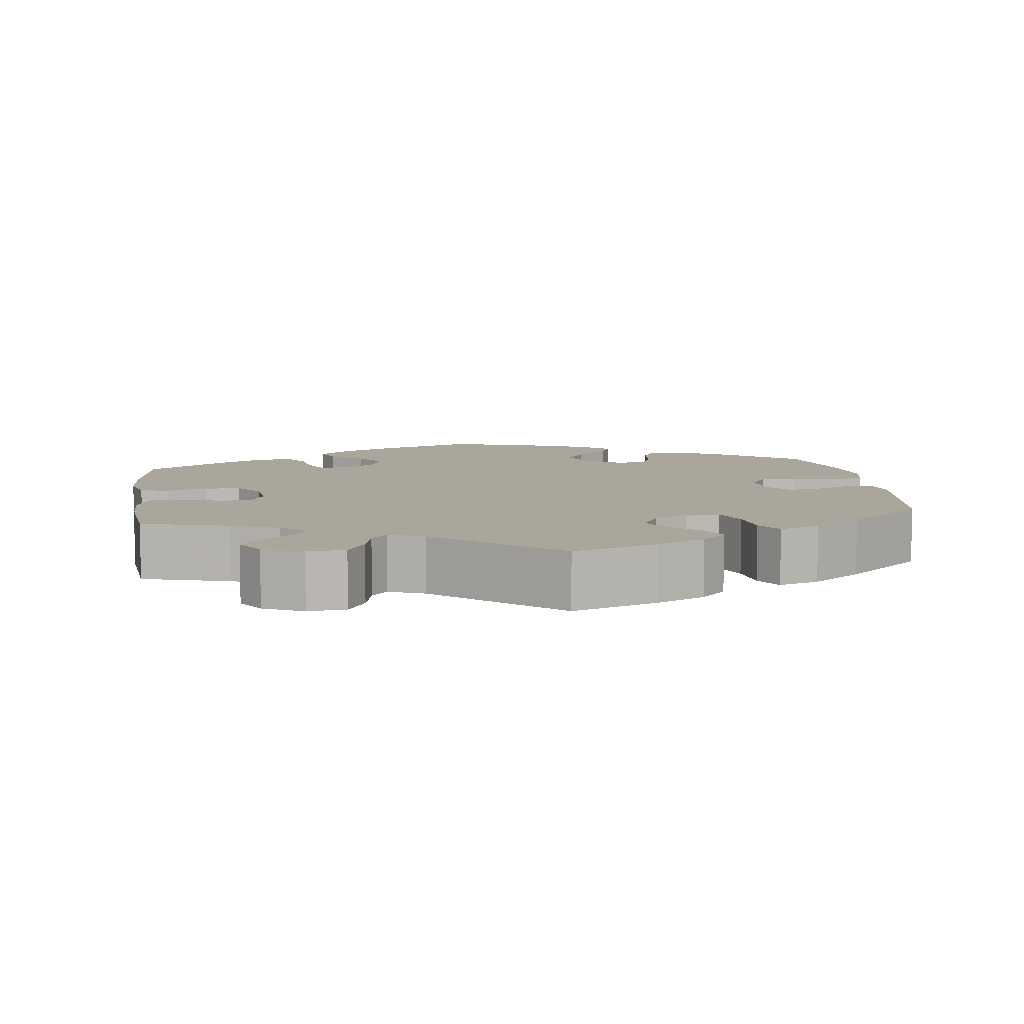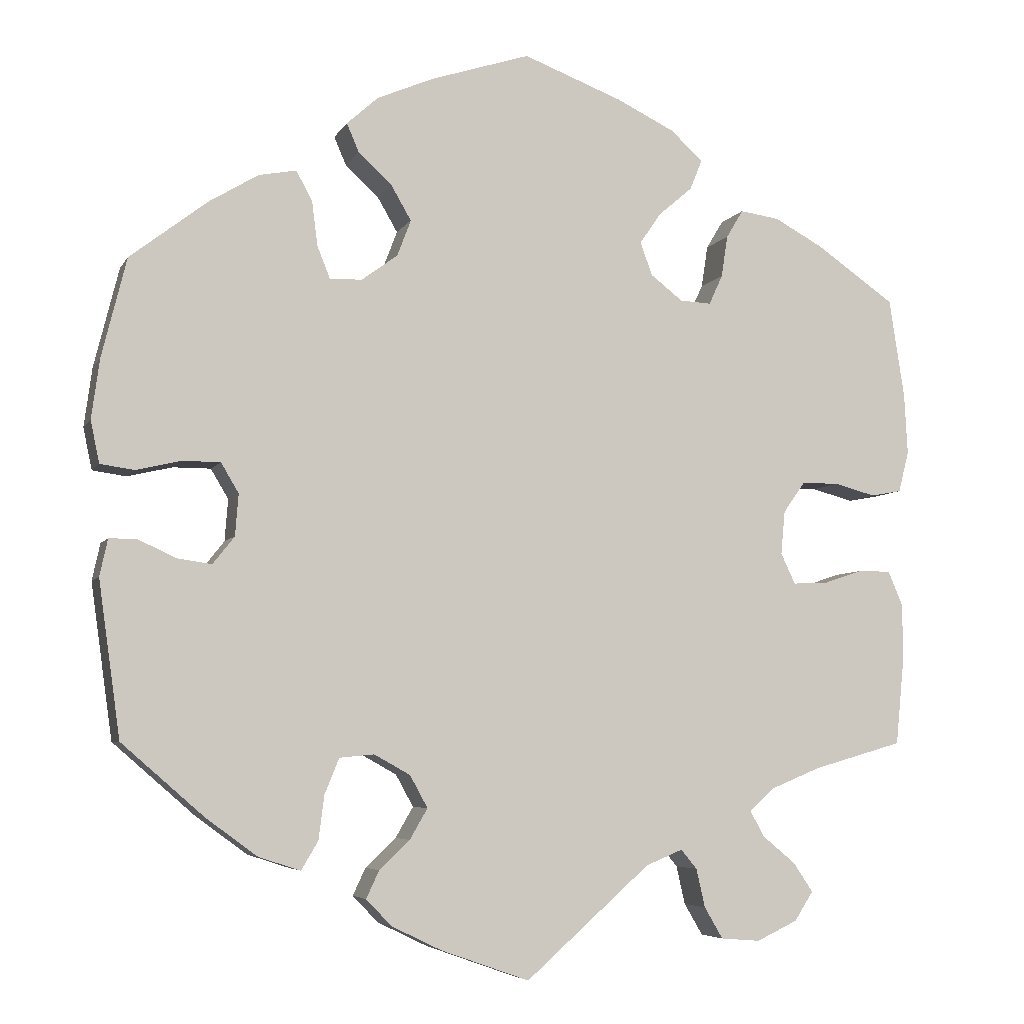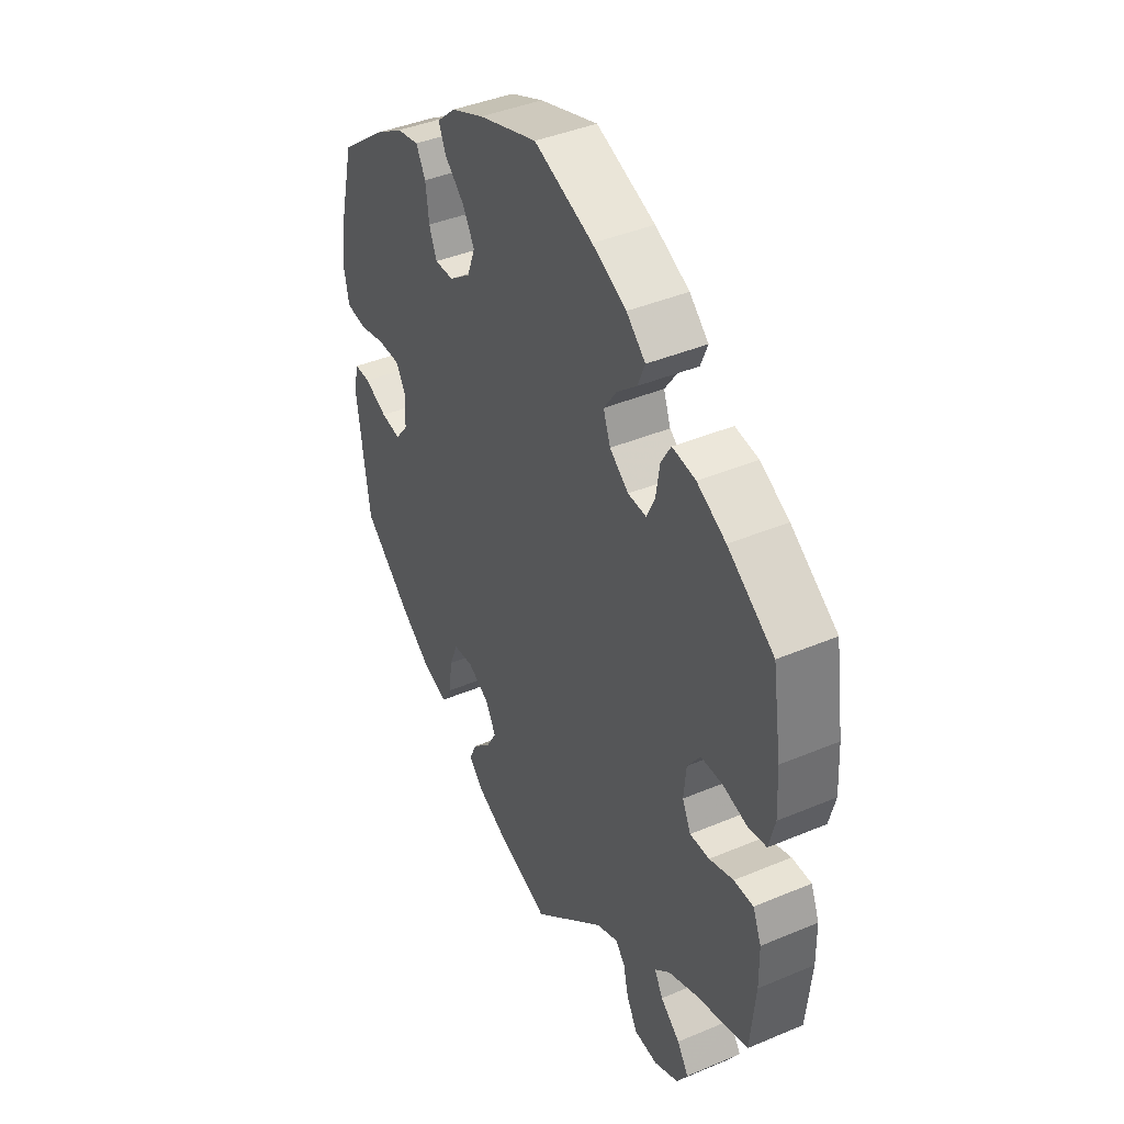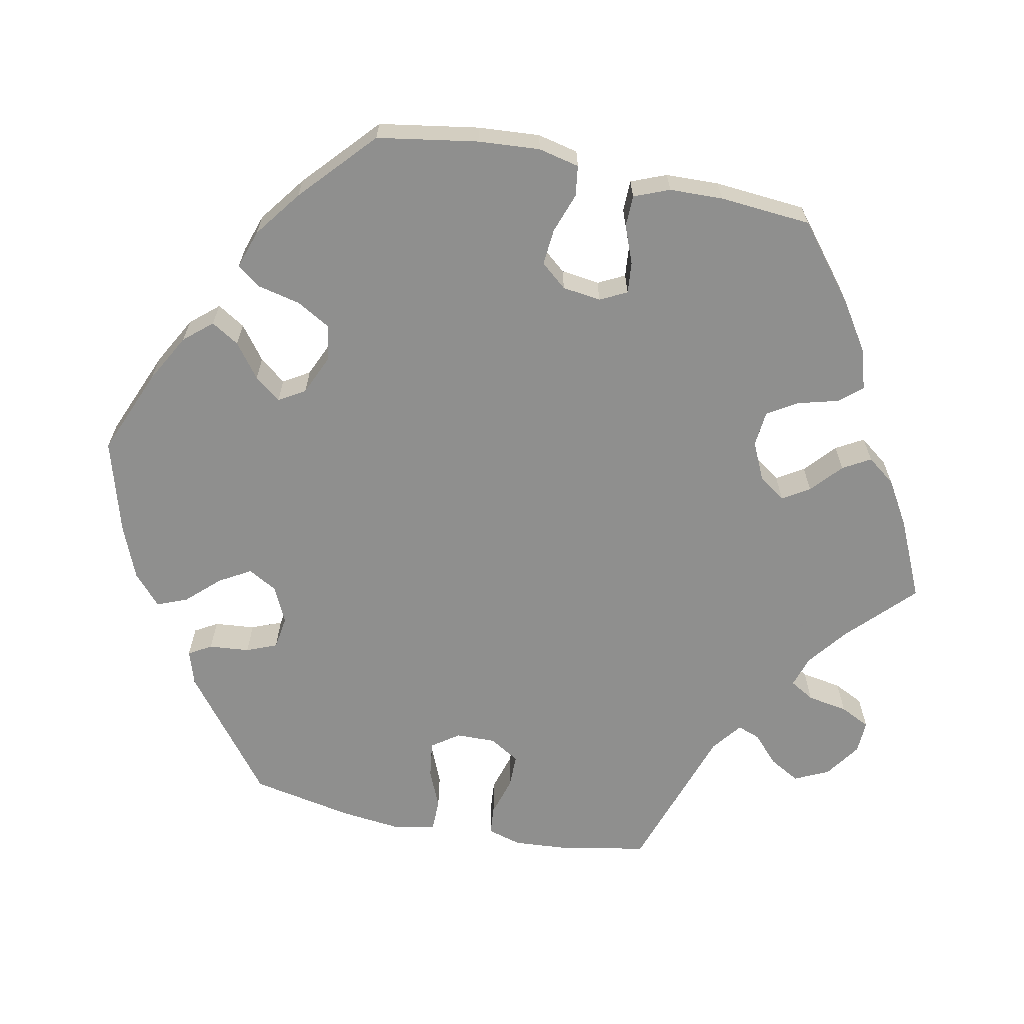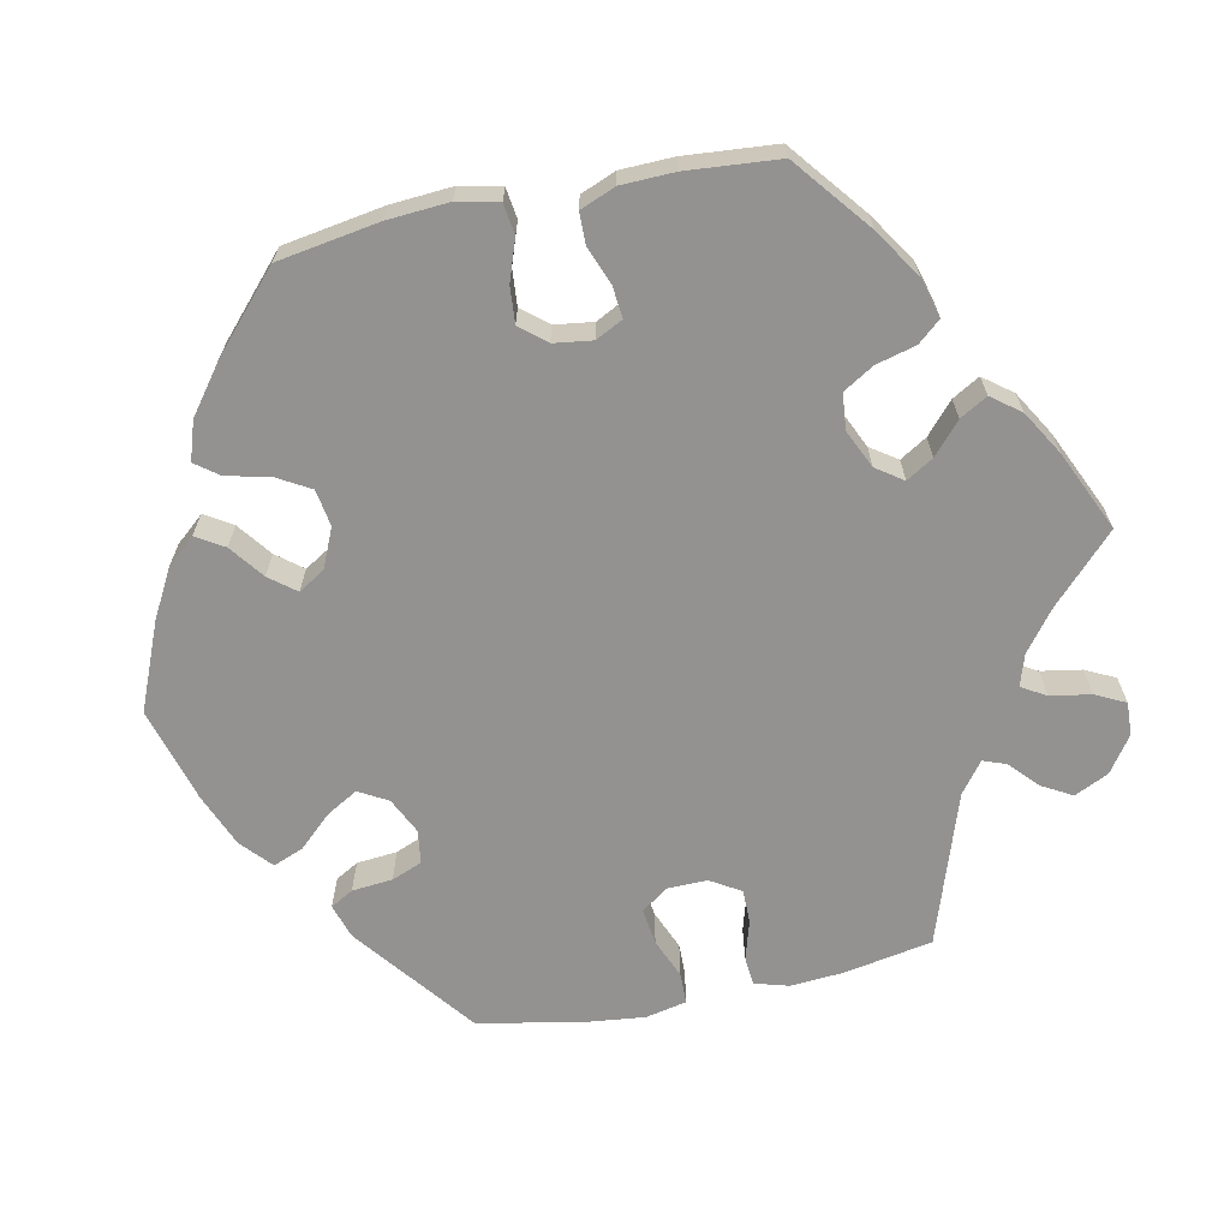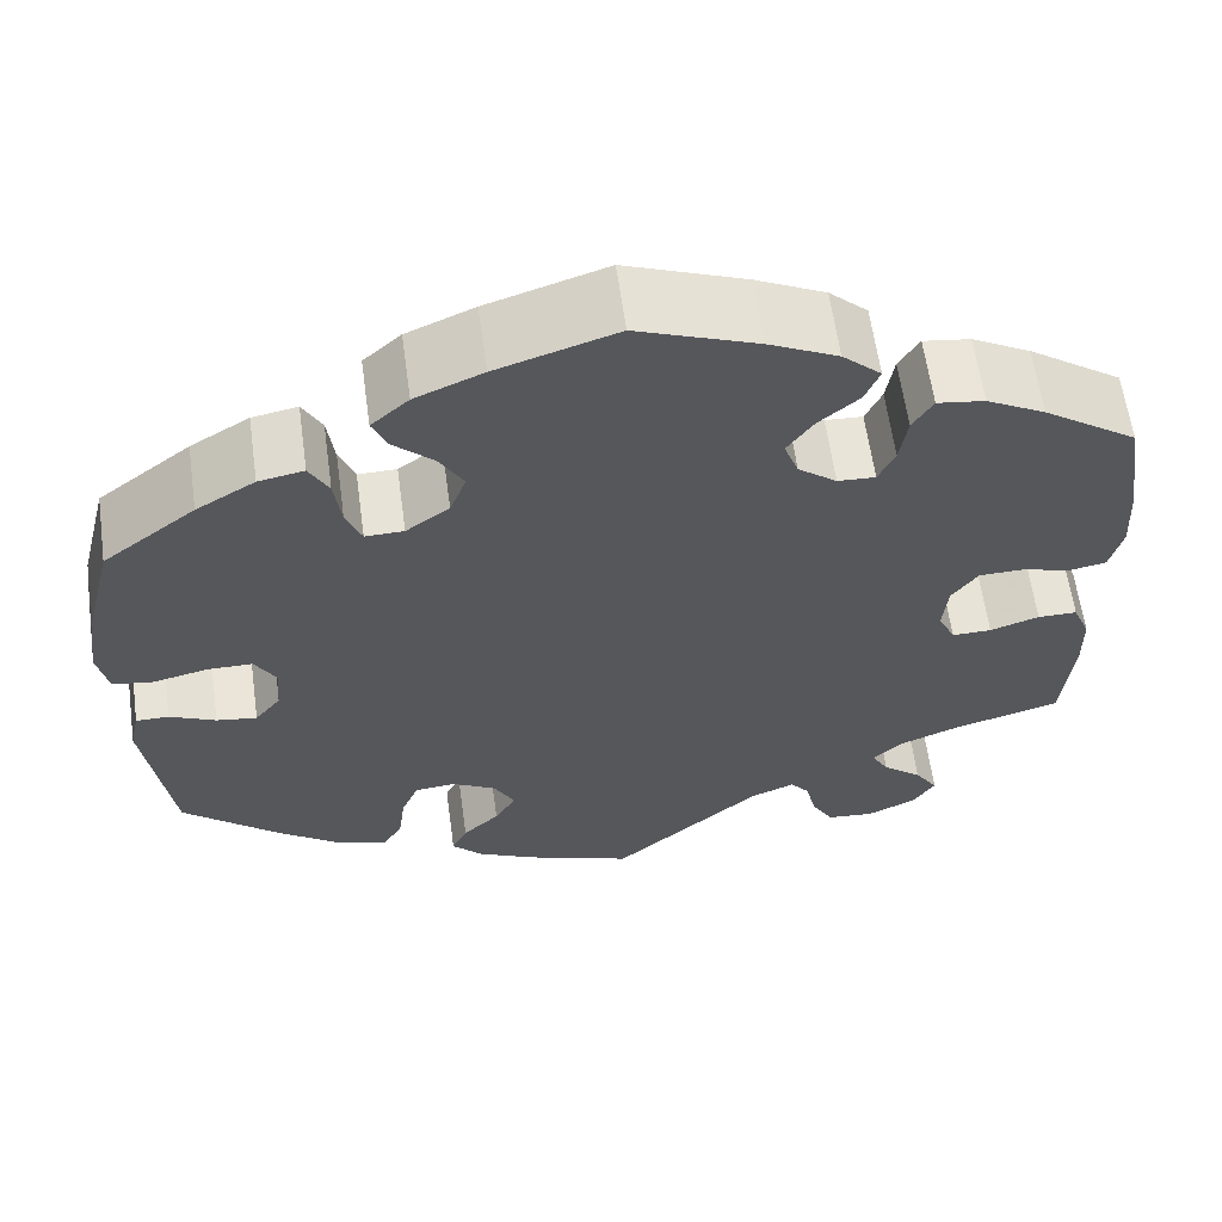
<metadata>
{"format":"obj","ext":"obj","renderer":"f3d","projection":"perspective","resolution":1024,"background":"white","views":[{"elev":8.0,"azim":172.2,"up":"+Y"},{"elev":-5.6,"azim":-17.0,"up":"+Z"},{"elev":41.2,"azim":62.9,"up":"+Z"},{"elev":-65.1,"azim":18.6,"up":"+Y"},{"elev":-66.5,"azim":41.7,"up":"+Y"},{"elev":61.7,"azim":-7.9,"up":"+Z"}]}
</metadata>
<code>
v 0.519 0.07 0.165
v 0.523 0.07 0.09
v 0.51 0.07 0.039
v 0.472 0.07 0.032
v 0.42 0.07 0.046
v 0.374 0.07 0.045
v 0.347 0.07 0.007
v 0.342 0.07 -0.047
v 0.36 0.07 -0.085
v 0.401 0.07 -0.084
v 0.452 0.07 -0.067
v 0.493 0.07 -0.067
v 0.511 0.07 -0.11
v 0.512 0.07 -0.177
v 0.501 0.07 -0.289
v 0.389 0.07 -0.321
v 0.328 0.07 -0.346
v 0.296 0.07 -0.375
v 0.314 0.07 -0.407
v 0.355 0.07 -0.441
v 0.379 0.07 -0.477
v 0.356 0.07 -0.513
v 0.305 0.07 -0.537
v 0.256 0.07 -0.533
v 0.233 0.07 -0.494
v 0.222 0.07 -0.446
v 0.202 0.07 -0.422
v 0.156 0.07 -0.441
v 0.001 0.07 -0.578
v -0.109 0.07 -0.539
v -0.171 0.07 -0.509
v -0.203 0.07 -0.476
v -0.187 0.07 -0.442
v -0.149 0.07 -0.406
v -0.127 0.07 -0.368
v -0.149 0.07 -0.328
v -0.194 0.07 -0.303
v -0.237 0.07 -0.307
v -0.255 0.07 -0.351
v -0.262 0.07 -0.406
v -0.283 0.07 -0.441
v -0.335 0.07 -0.424
v -0.399 0.07 -0.377
v -0.501 0.07 -0.288
v -0.528 0.07 -0.095
v -0.518 0.07 -0.049
v -0.484 0.07 -0.049
v -0.436 0.07 -0.071
v -0.394 0.07 -0.077
v -0.367 0.07 -0.043
v -0.363 0.07 0.009
v -0.385 0.07 0.046
v -0.432 0.07 0.046
v -0.488 0.07 0.033
v -0.53 0.07 0.039
v -0.541 0.07 0.091
v -0.531 0.07 0.165
v -0.5 0.07 0.289
v -0.404 0.07 0.363
v -0.343 0.07 0.4
v -0.296 0.07 0.409
v -0.276 0.07 0.372
v -0.269 0.07 0.317
v -0.253 0.07 0.277
v -0.213 0.07 0.278
v -0.168 0.07 0.311
v -0.151 0.07 0.356
v -0.176 0.07 0.399
v -0.218 0.07 0.438
v -0.233 0.07 0.473
v -0.194 0.07 0.508
v -0.124 0.07 0.538
v 0 0.07 0.578
v 0.124 0.07 0.531
v 0.196 0.07 0.496
v 0.236 0.07 0.459
v 0.221 0.07 0.422
v 0.179 0.07 0.386
v 0.152 0.07 0.347
v 0.167 0.07 0.306
v 0.207 0.07 0.275
v 0.246 0.07 0.273
v 0.263 0.07 0.31
v 0.271 0.07 0.362
v 0.292 0.07 0.397
v 0.341 0.07 0.39
v 0.402 0.07 0.357
v 0.5 0.07 0.289
v 0.519 0 0.165
v 0.523 0 0.09
v 0.51 0 0.039
v 0.472 0 0.032
v 0.42 0 0.046
v 0.374 0 0.045
v 0.347 0 0.007
v 0.342 0 -0.047
v 0.36 0 -0.085
v 0.401 0 -0.084
v 0.452 0 -0.067
v 0.493 0 -0.067
v 0.511 0 -0.11
v 0.512 0 -0.177
v 0.501 0 -0.289
v 0.389 0 -0.321
v 0.328 0 -0.346
v 0.296 0 -0.375
v 0.314 0 -0.407
v 0.355 0 -0.441
v 0.379 0 -0.477
v 0.356 0 -0.513
v 0.305 0 -0.537
v 0.256 0 -0.533
v 0.233 0 -0.494
v 0.222 0 -0.446
v 0.202 0 -0.422
v 0.156 0 -0.441
v 0.001 0 -0.578
v -0.109 0 -0.539
v -0.171 0 -0.509
v -0.203 0 -0.476
v -0.187 0 -0.442
v -0.149 0 -0.406
v -0.127 0 -0.368
v -0.149 0 -0.328
v -0.194 0 -0.303
v -0.237 0 -0.307
v -0.255 0 -0.351
v -0.262 0 -0.406
v -0.283 0 -0.441
v -0.335 0 -0.424
v -0.399 0 -0.377
v -0.501 0 -0.288
v -0.528 0 -0.095
v -0.518 0 -0.049
v -0.484 0 -0.049
v -0.436 0 -0.071
v -0.394 0 -0.077
v -0.367 0 -0.043
v -0.363 0 0.009
v -0.385 0 0.046
v -0.432 0 0.046
v -0.488 0 0.033
v -0.53 0 0.039
v -0.541 0 0.091
v -0.531 0 0.165
v -0.5 0 0.289
v -0.404 0 0.363
v -0.343 0 0.4
v -0.296 0 0.409
v -0.276 0 0.372
v -0.269 0 0.317
v -0.253 0 0.277
v -0.213 0 0.278
v -0.168 0 0.311
v -0.151 0 0.356
v -0.176 0 0.399
v -0.218 0 0.438
v -0.233 0 0.473
v -0.194 0 0.508
v -0.124 0 0.538
v 0 0 0.578
v 0.124 0 0.531
v 0.196 0 0.496
v 0.236 0 0.459
v 0.221 0 0.422
v 0.179 0 0.386
v 0.152 0 0.347
v 0.167 0 0.306
v 0.207 0 0.275
v 0.246 0 0.273
v 0.263 0 0.31
v 0.271 0 0.362
v 0.292 0 0.397
v 0.341 0 0.39
v 0.402 0 0.357
v 0.5 0 0.289
f 83 84 85 86
f 82 83 86 87
f 75 76 77 78
f 75 78 79
f 74 75 79
f 73 74 79
f 72 73 79 80
f 68 69 70 71
f 67 68 71 72
f 60 61 62 63
f 60 63 64
f 59 60 64
f 58 59 64
f 57 58 64
f 56 57 64 65
f 53 54 55 56
f 52 53 56 65
f 45 46 47 48
f 45 48 49
f 44 45 49
f 43 44 49 50
f 39 40 41 42
f 38 39 42 43
f 31 32 33 34
f 31 34 35
f 28 29 30 31
f 27 28 31 35
f 23 24 25 26
f 23 26 27
f 22 23 27
f 19 20 21 22
f 18 19 22 27
f 17 18 27 35
f 13 14 15 16
f 10 11 12 13
f 9 10 13 16
f 8 9 16 17
f 2 3 4 5
f 2 5 6
f 1 2 6
f 82 87 88 1
f 67 72 80
f 66 67 80 81
f 51 52 65 66
f 50 51 66 81
f 38 43 50 81
f 37 38 81 82
f 8 17 35 36
f 7 8 36 37
f 6 7 37 82
f 1 6 82
f 174 173 172 171
f 175 174 171 170
f 166 165 164 163
f 167 166 163
f 167 163 162
f 167 162 161
f 168 167 161 160
f 159 158 157 156
f 160 159 156 155
f 151 150 149 148
f 152 151 148
f 152 148 147
f 152 147 146
f 152 146 145
f 153 152 145 144
f 144 143 142 141
f 153 144 141 140
f 136 135 134 133
f 137 136 133
f 137 133 132
f 138 137 132 131
f 130 129 128 127
f 131 130 127 126
f 122 121 120 119
f 123 122 119
f 119 118 117 116
f 123 119 116 115
f 114 113 112 111
f 115 114 111
f 115 111 110
f 110 109 108 107
f 115 110 107 106
f 123 115 106 105
f 104 103 102 101
f 101 100 99 98
f 104 101 98 97
f 105 104 97 96
f 93 92 91 90
f 94 93 90
f 94 90 89
f 89 176 175 170
f 168 160 155
f 169 168 155 154
f 154 153 140 139
f 169 154 139 138
f 169 138 131 126
f 170 169 126 125
f 124 123 105 96
f 125 124 96 95
f 170 125 95 94
f 170 94 89
f 1 89 90 2
f 2 90 91 3
f 3 91 92 4
f 4 92 93 5
f 5 93 94 6
f 6 94 95 7
f 7 95 96 8
f 8 96 97 9
f 9 97 98 10
f 10 98 99 11
f 11 99 100 12
f 12 100 101 13
f 13 101 102 14
f 14 102 103 15
f 15 103 104 16
f 16 104 105 17
f 17 105 106 18
f 18 106 107 19
f 19 107 108 20
f 20 108 109 21
f 21 109 110 22
f 22 110 111 23
f 23 111 112 24
f 24 112 113 25
f 25 113 114 26
f 26 114 115 27
f 27 115 116 28
f 28 116 117 29
f 29 117 118 30
f 30 118 119 31
f 31 119 120 32
f 32 120 121 33
f 33 121 122 34
f 34 122 123 35
f 35 123 124 36
f 36 124 125 37
f 37 125 126 38
f 38 126 127 39
f 39 127 128 40
f 40 128 129 41
f 41 129 130 42
f 42 130 131 43
f 43 131 132 44
f 44 132 133 45
f 45 133 134 46
f 46 134 135 47
f 47 135 136 48
f 48 136 137 49
f 49 137 138 50
f 50 138 139 51
f 51 139 140 52
f 52 140 141 53
f 53 141 142 54
f 54 142 143 55
f 55 143 144 56
f 56 144 145 57
f 57 145 146 58
f 58 146 147 59
f 59 147 148 60
f 60 148 149 61
f 61 149 150 62
f 62 150 151 63
f 63 151 152 64
f 64 152 153 65
f 65 153 154 66
f 66 154 155 67
f 67 155 156 68
f 68 156 157 69
f 69 157 158 70
f 70 158 159 71
f 71 159 160 72
f 72 160 161 73
f 73 161 162 74
f 74 162 163 75
f 75 163 164 76
f 76 164 165 77
f 77 165 166 78
f 78 166 167 79
f 79 167 168 80
f 80 168 169 81
f 81 169 170 82
f 82 170 171 83
f 83 171 172 84
f 84 172 173 85
f 85 173 174 86
f 86 174 175 87
f 87 175 176 88
f 88 176 89 1

</code>
